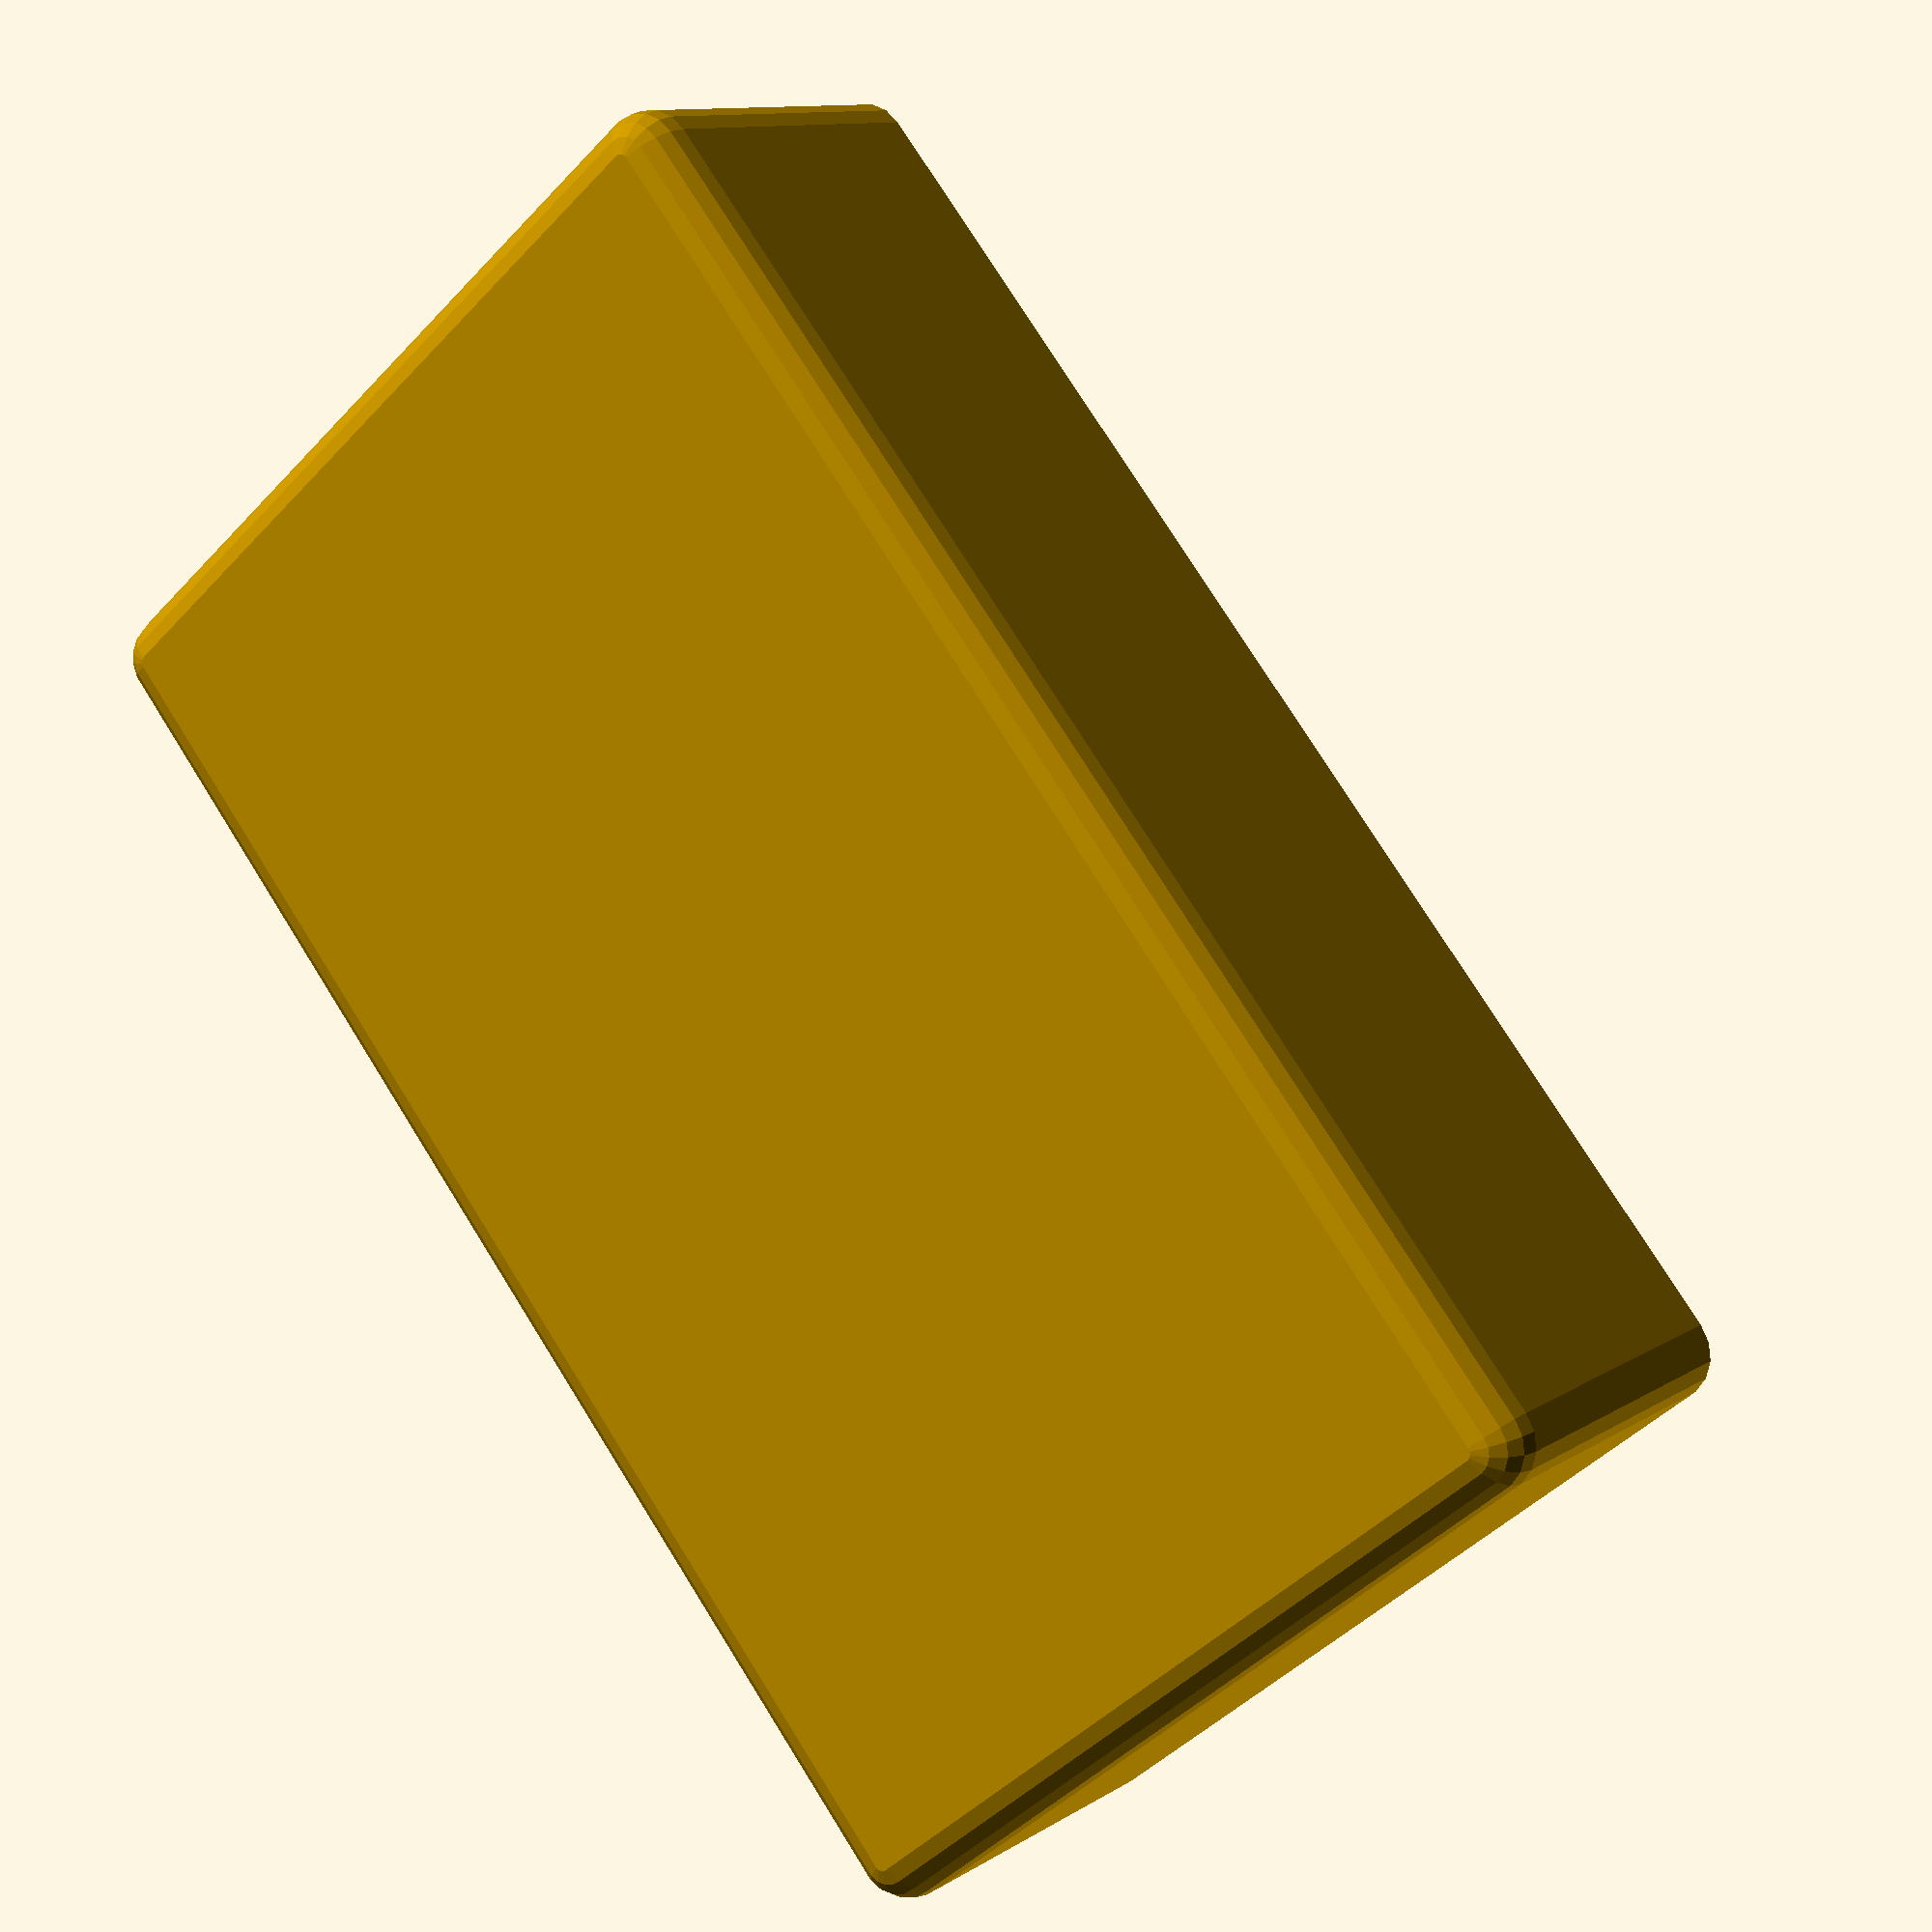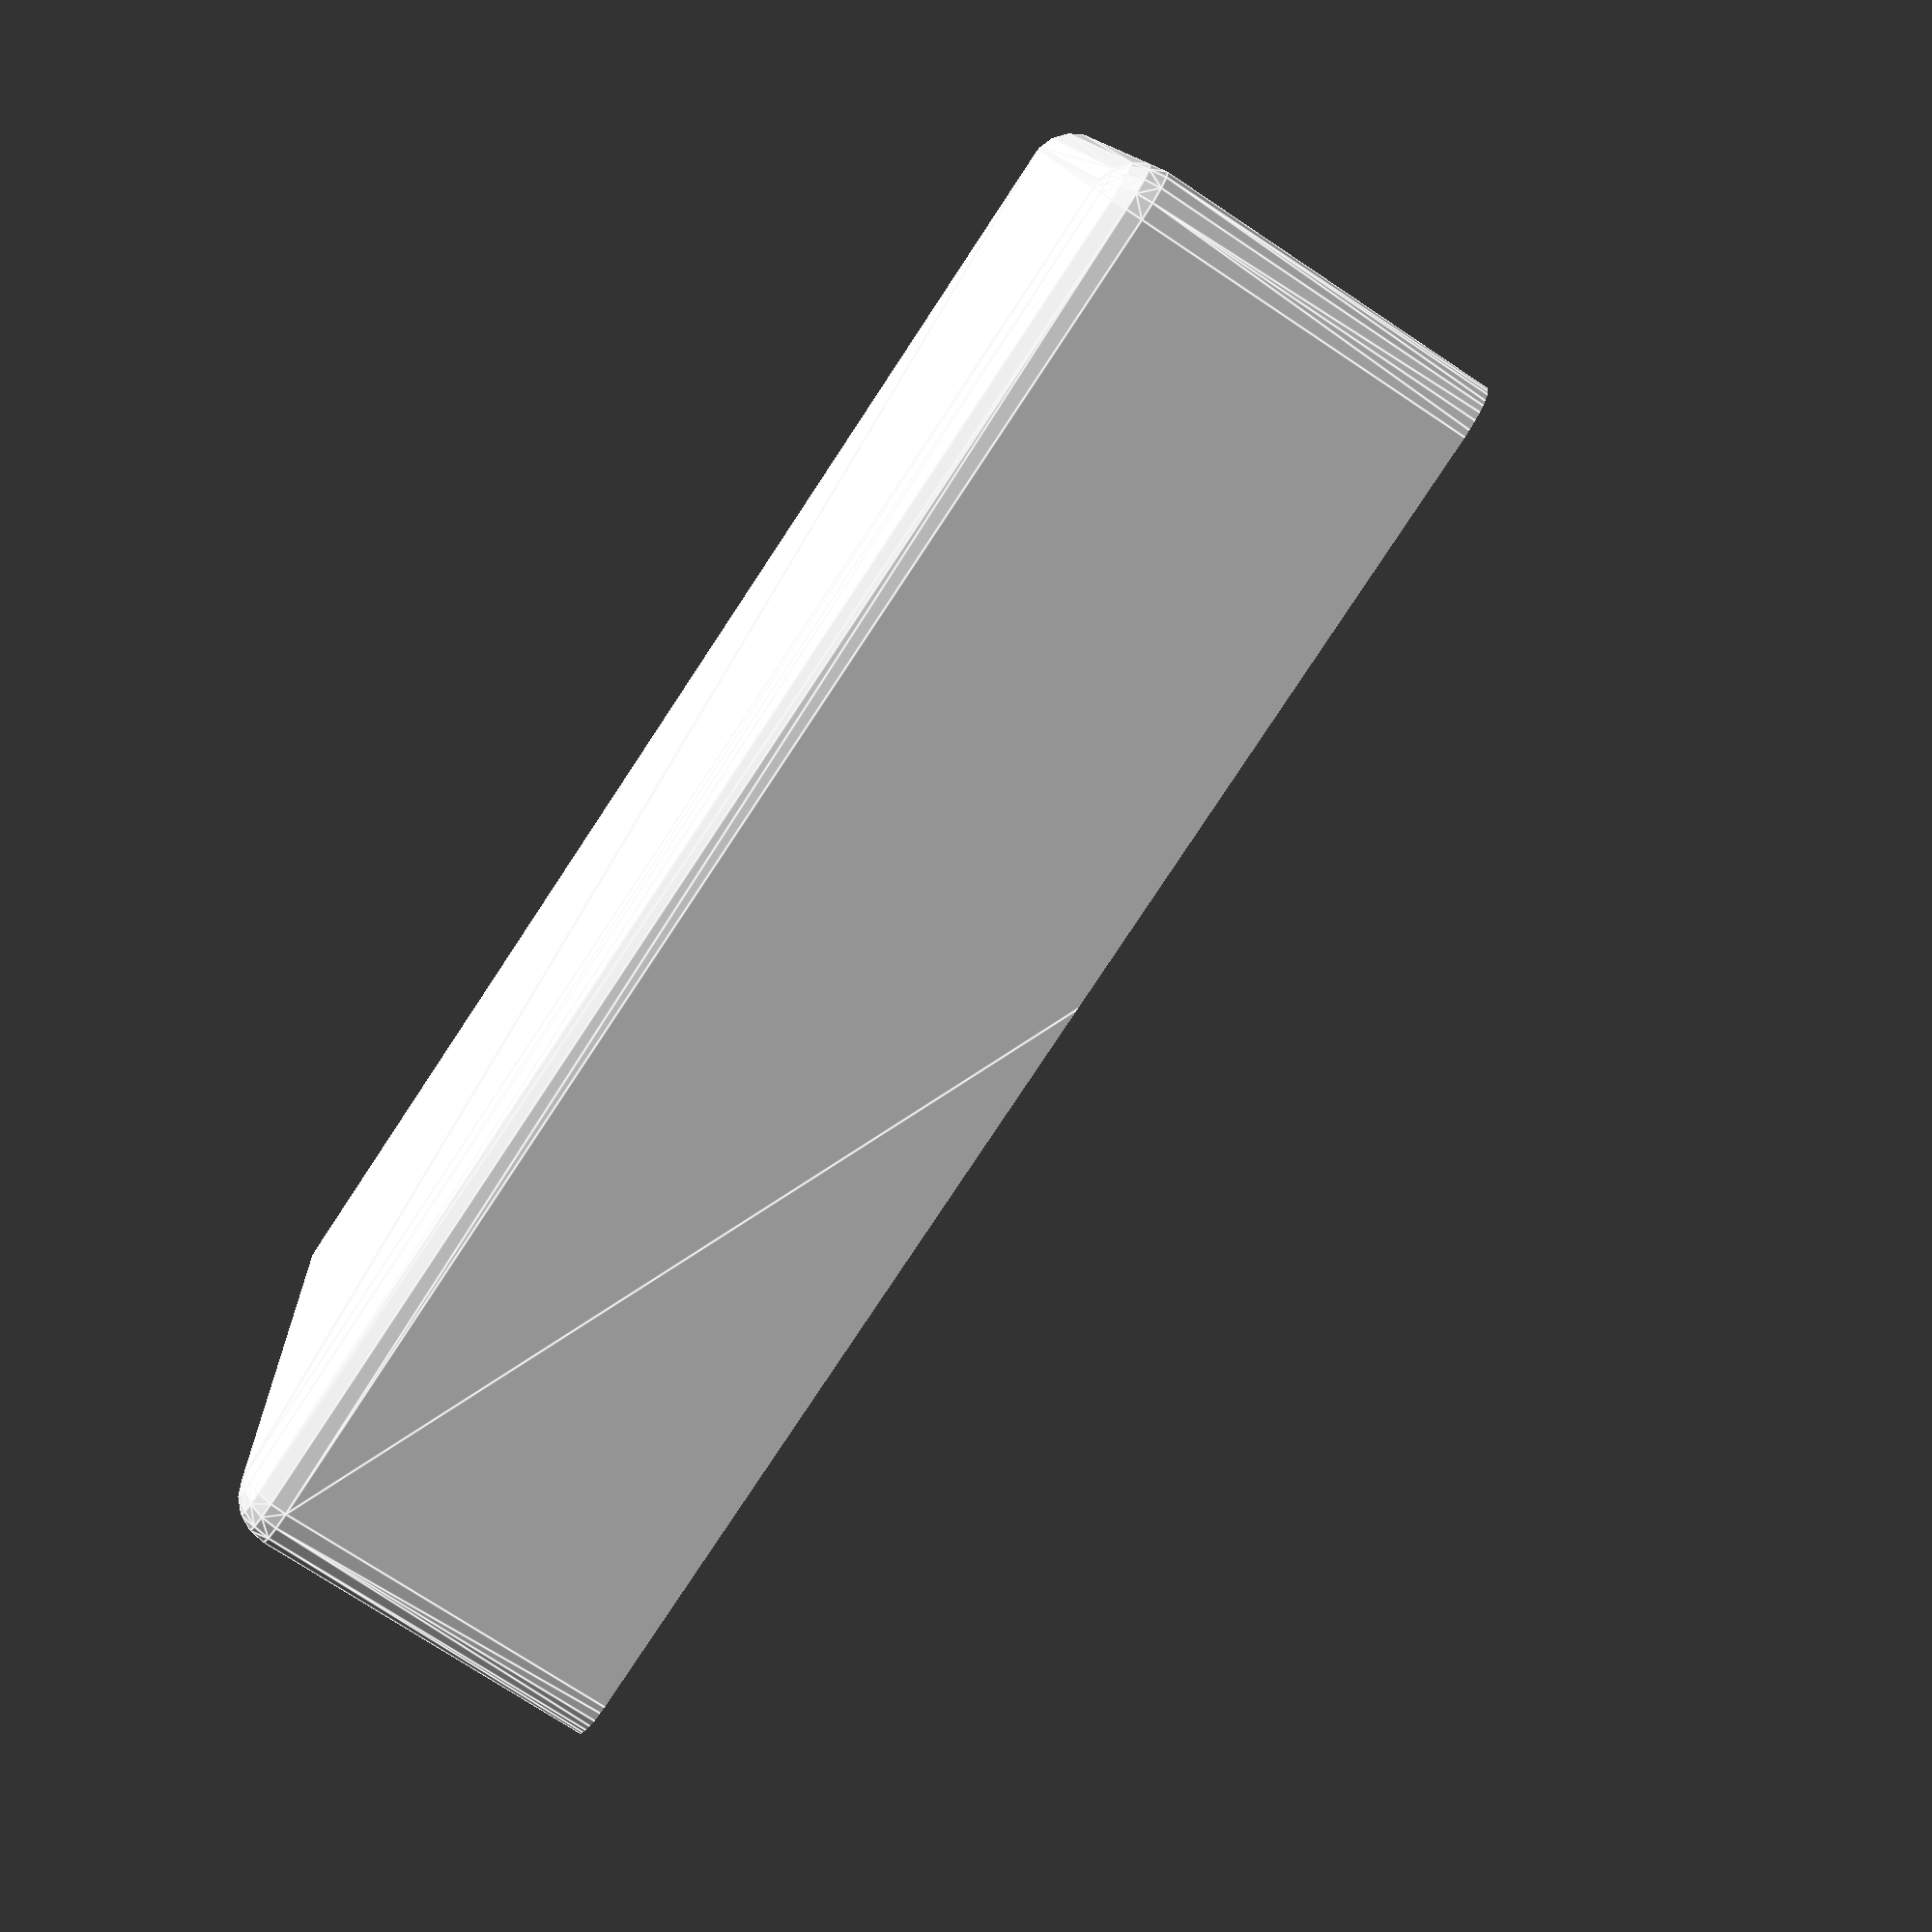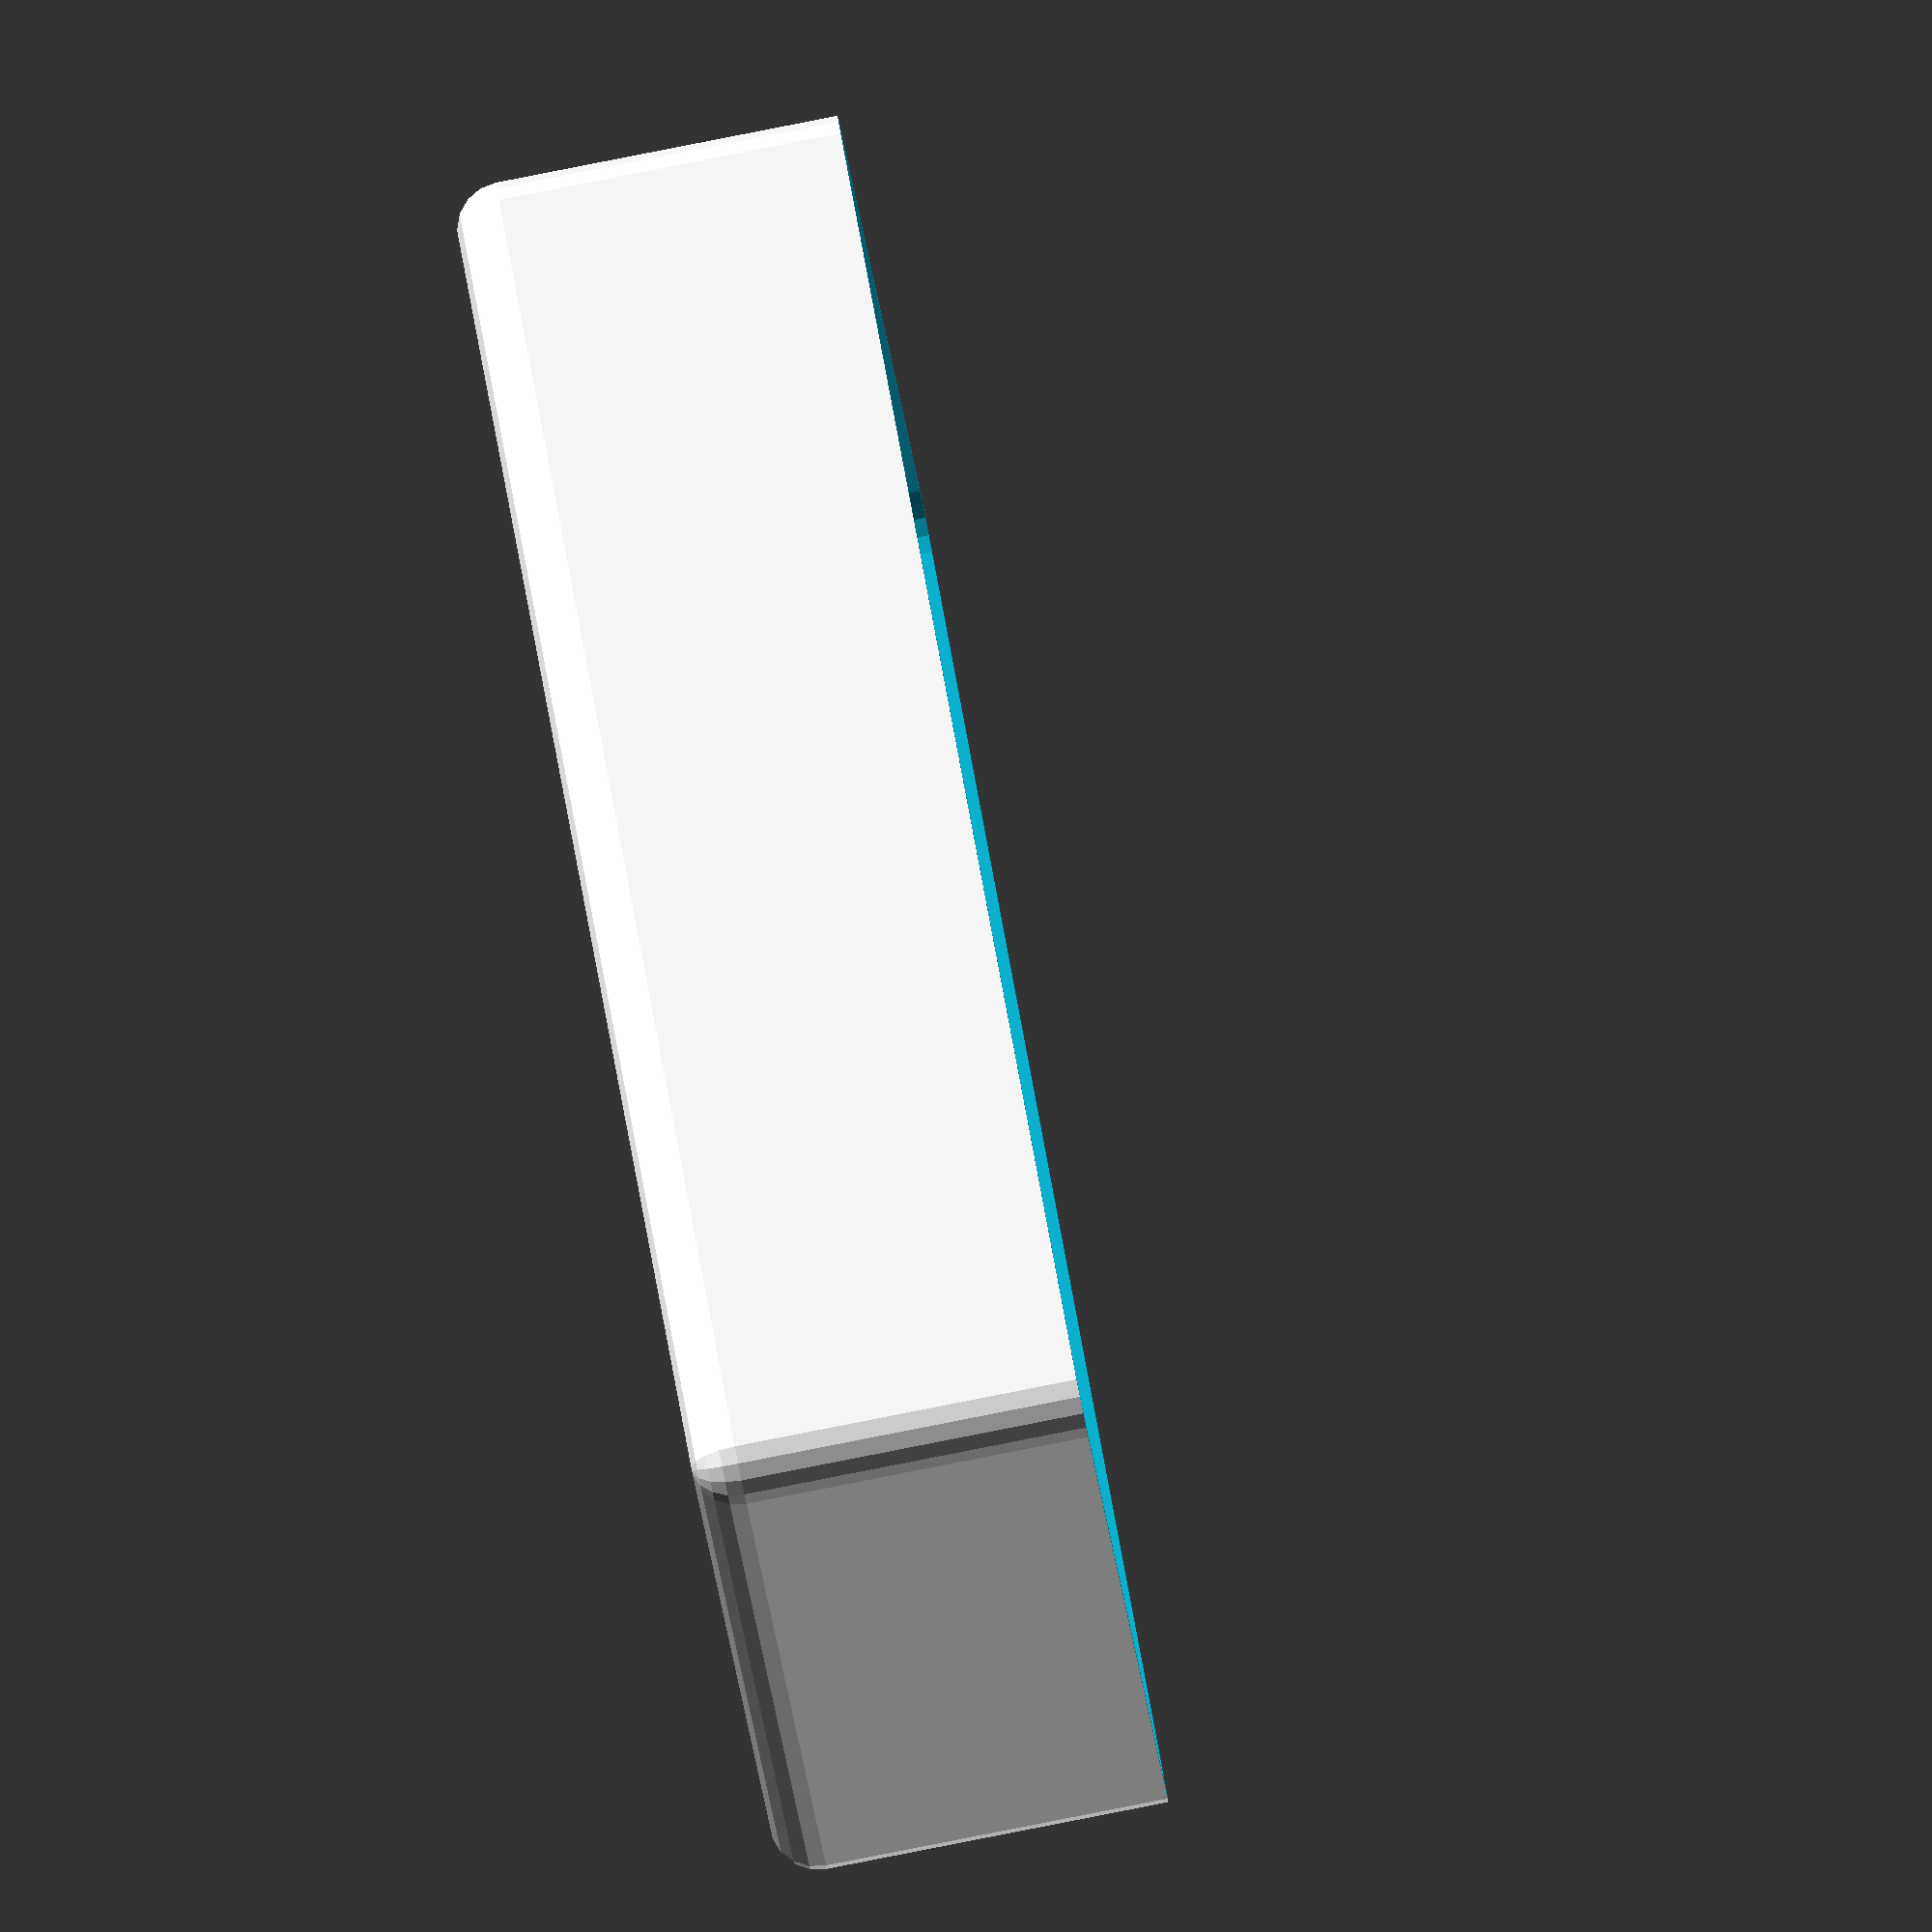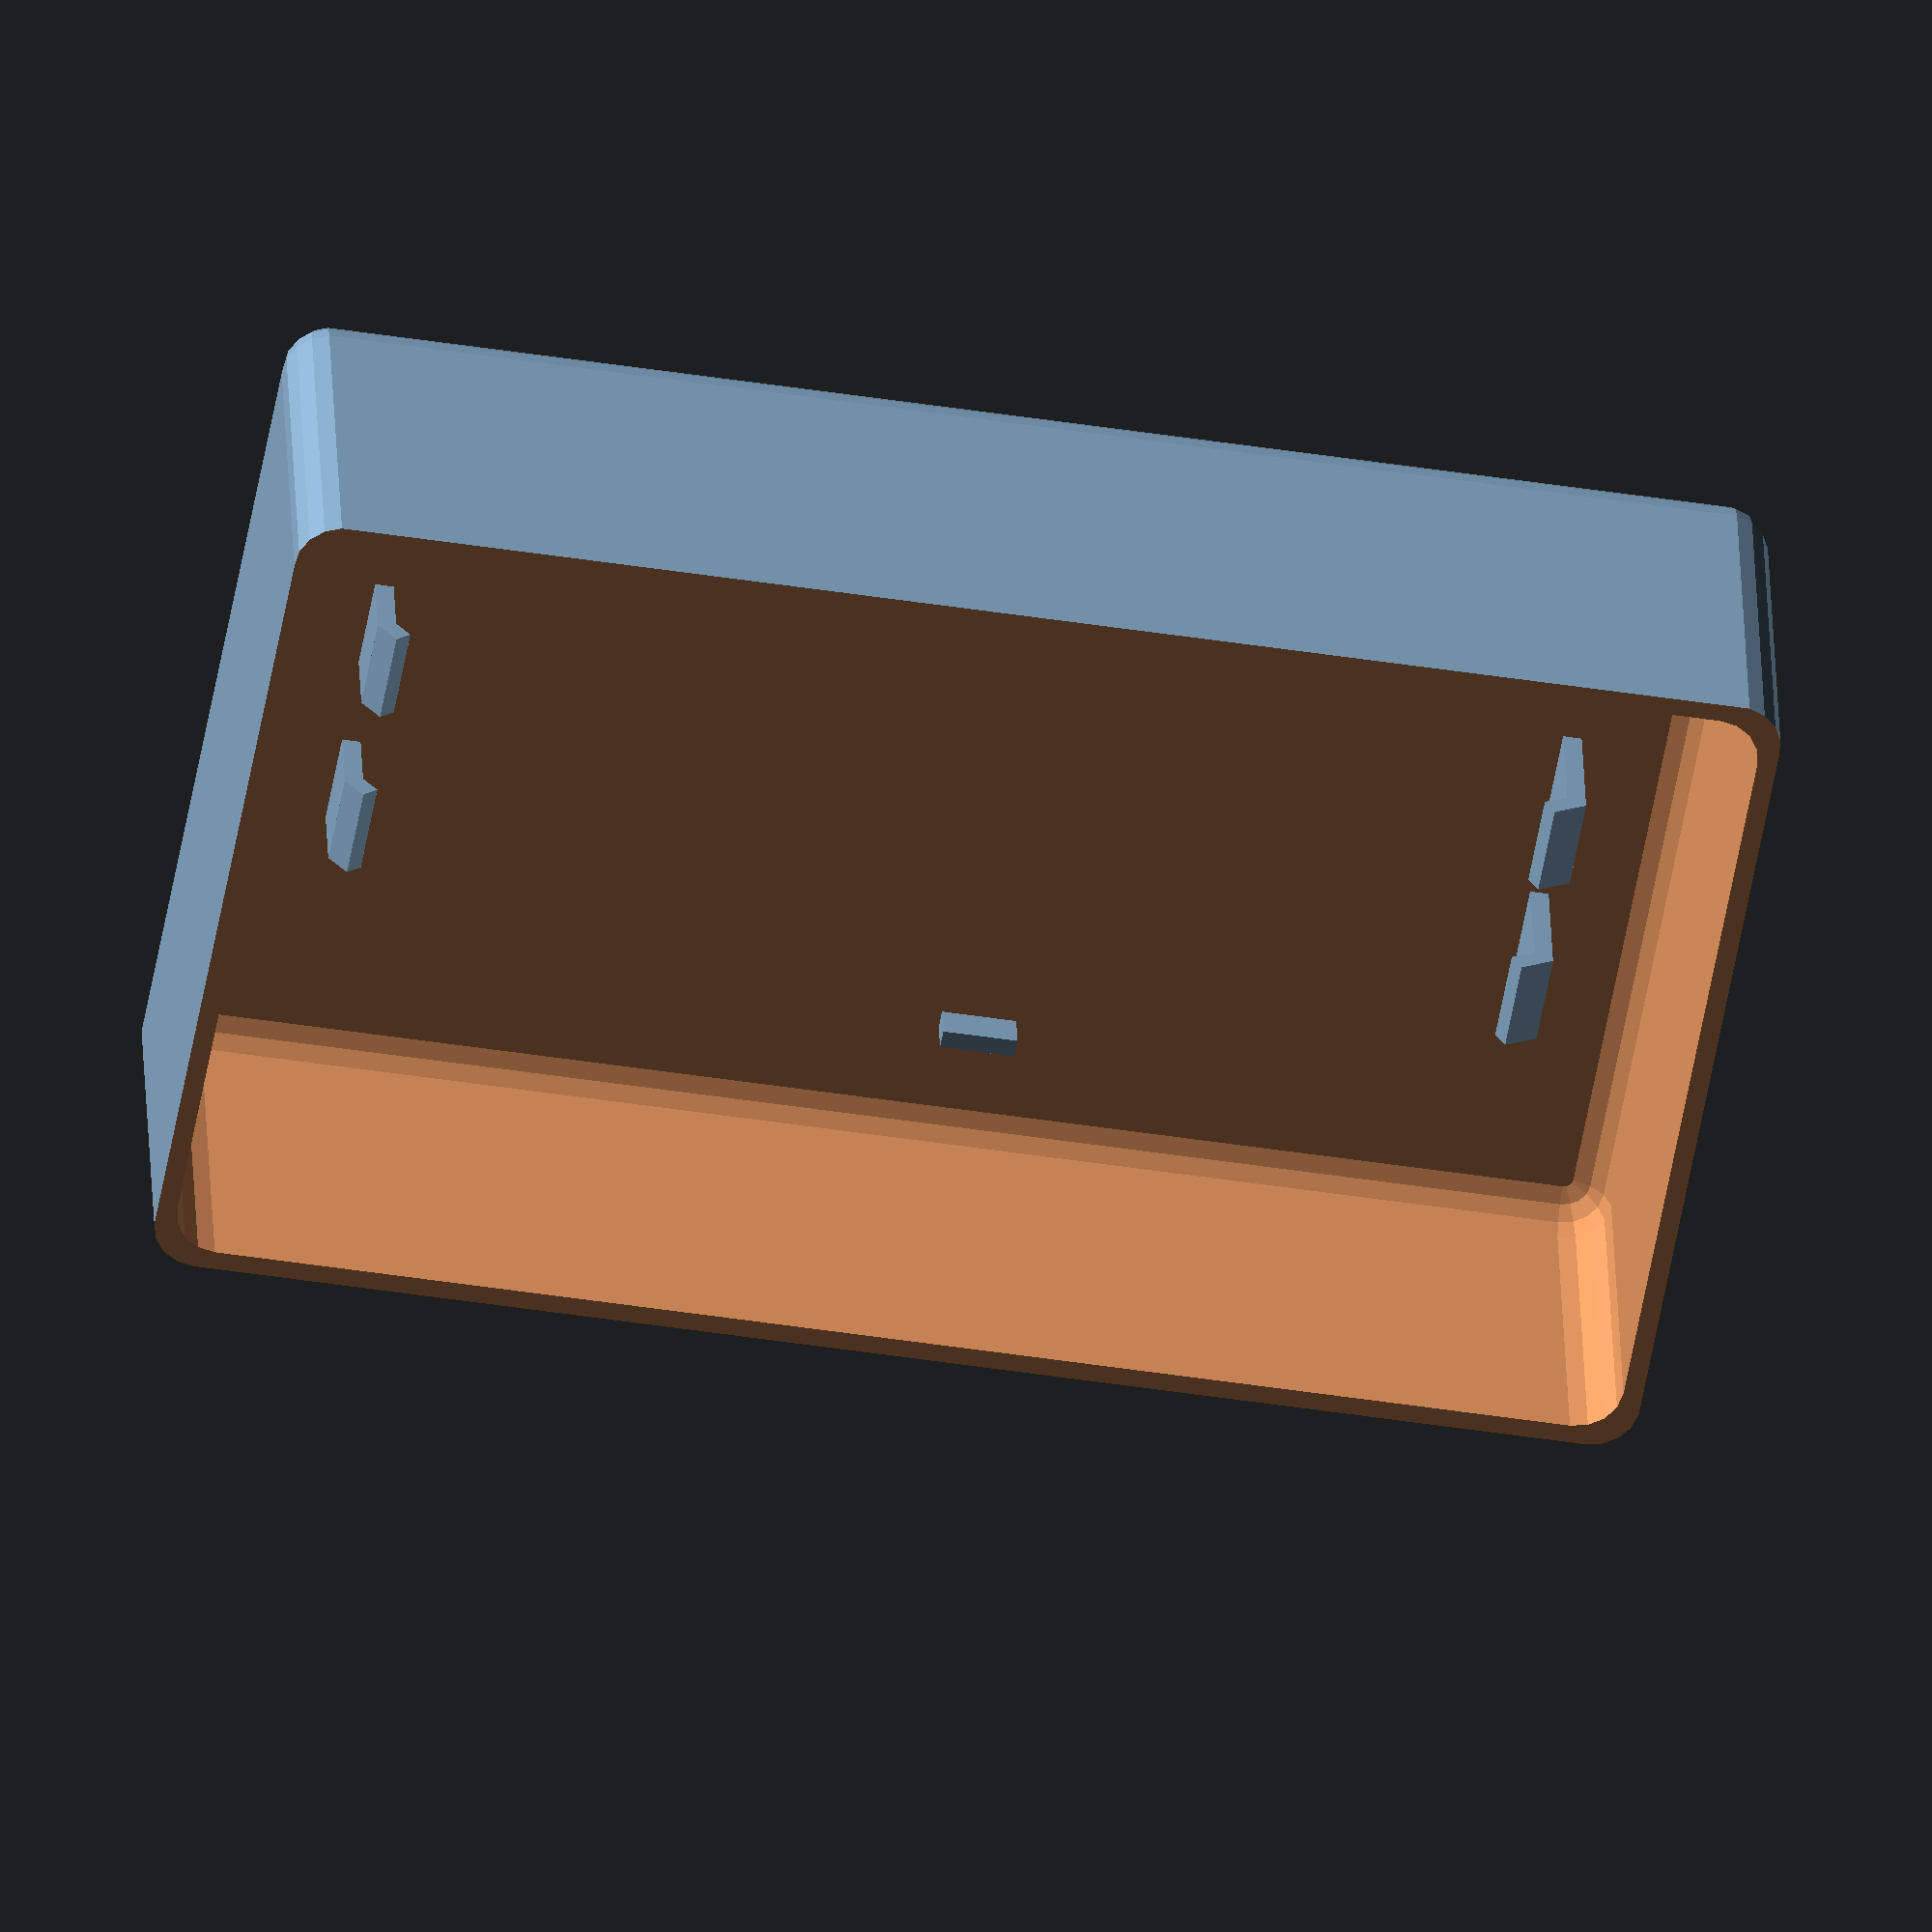
<openscad>
// Steel series mouse, pro gaming laser mouse, cover.


mouse_length = 126;
// Smallest waist
mouse_waist = 58 + 3.0;
// Smallest place at, measured from front.
mouse_waist_at = 55;
// Height is used by case
mouse_height = 42;

// Case offset to mouse stuff
// These are inside measurements.
case_padding = 30;
case_width = mouse_waist + case_padding;
case_length = mouse_length + case_padding;
case_height = mouse_height + case_padding; // Leave room for wire.
case_corner_radius = 5;
case_thickness = 2.0;

// thickness whereever it is used
snap_thickness = 2.0;

// Padding manifolds
pad = 0.1;

////////////////////////////////////////////////////////////////////////////////

// This is a snap holder in the front. Two are used, one on each side of the wire.
module front_snap( x_offset, width, inner_height, thickness, overlap, overlap_angle ) {
    translate( [x_offset + width / 2.0, thickness / 2.0, (inner_height + thickness) / 2.0] ) {
        cube([width, thickness, inner_height + thickness], center = true);
        // TODO: the 4.2 can be calculated, if I cared...
        translate( [ -width/2.0, 0, ( overlap + inner_height + thickness ) / 2.0 - 3.7 ] ) {
            rotate( [overlap_angle, 0, 0] ) {
                cube([width, thickness, overlap], center = false );
            }
        }

    }
}

module front_snaps() {
    front_snap( 5, 10, 11, snap_thickness, 4, 60 );
    front_snap( -15, 10, 11, snap_thickness, 4, 60 );
}



// This is a snap holder in the back. Two are used, one on each side of the wire.
module back_snap( x_offset, width, inner_height, thickness, overlap, overlap_angle ) {
    translate( [x_offset + width / 2.0, thickness / 2.0, (inner_height + thickness) / 2.0] ) {
        cube([width, thickness, inner_height + thickness], center = true);
        // TODO: the 2.1 can be calculated, if I cared...
        // y also, very broken now.
        translate( [ -width/2.0, -thickness+1, ( overlap + inner_height + thickness ) / 2.0 - 1.5 ] ) {
            rotate( [overlap_angle, 0, 0] ) {
                cube([width, thickness, overlap], center = false );
            }
        }

    }
}

module back_snaps() {
    translate([0, -mouse_length-snap_thickness, 0] ) {
        back_snap( 5, 10, 6, snap_thickness, 3, -40 );
        back_snap( -15, 10, 6, snap_thickness, 3, -40 );
    }
}


// Side snaps, not really snaps
module side_snap( x_offset, y_offset, width, height, thickness ) {
    translate( [x_offset, y_offset, height / 2.0] ) {
        cube([thickness, width, height], center = true);
    }
}

module side_snaps() {
    side_snap( mouse_waist / 2.0, -mouse_waist_at, 8, 4, snap_thickness );
    side_snap( -mouse_waist / 2.0, -mouse_waist_at, 8, 4, snap_thickness );
}


module snaps() {
    front_snaps();
    back_snaps();
    side_snaps();
}

// Bottom, just something to place it on
module snap_bottom() {
    translate( [-( mouse_waist + snap_thickness ) / 2.0, -mouse_length-snap_thickness, -snap_thickness+pad]) {
        cube([mouse_waist + snap_thickness, mouse_length + 2* snap_thickness, snap_thickness]);
    }
}

////////////////////////////////////////////////////////////////////////////////
// The enclosure/case
module rounded_box(x, y, z, r) {
    minkowski() {
        cube([x-r * 2, y-r*2, z-r*2], center = true);
        sphere(r=r);
    }
}

module hollow_box(x, y, z, r) {
    difference() {
        rounded_box(x+case_thickness*2, y+case_thickness*2, z+case_thickness*2, r+0.1);
        rounded_box(x, y, z, r);
    }
}


module bottom() {
    // Translate up to snaps + pad
    translate([0,0,case_height/2.0+pad]) {
        difference() {
            hollow_box(case_width, case_length, case_height, case_corner_radius);
            // Cut at mouse height for now
            translate([0,0,mouse_height]) {
                cube( [200,200,case_height + case_thickness*2], center = true);
            }
        }
    }
}



////////////////////////////////////////////////////////////////////////////////
// Just testing
// Snaps are z == 0. No padding.
// This centers it on x,y.
module all_snaps() {
    translate([0, ( mouse_length + 2 * snap_thickness ) / 2.0, 0]) {
        translate([0,-snap_thickness,0]) {
            snaps();
            // snap_bottom();
        }
    }
}

all_snaps();
bottom();

    

</openscad>
<views>
elev=168.9 azim=39.7 roll=326.0 proj=p view=wireframe
elev=74.1 azim=95.2 roll=236.3 proj=p view=edges
elev=266.4 azim=121.1 roll=258.9 proj=o view=wireframe
elev=326.3 azim=100.1 roll=357.9 proj=o view=solid
</views>
